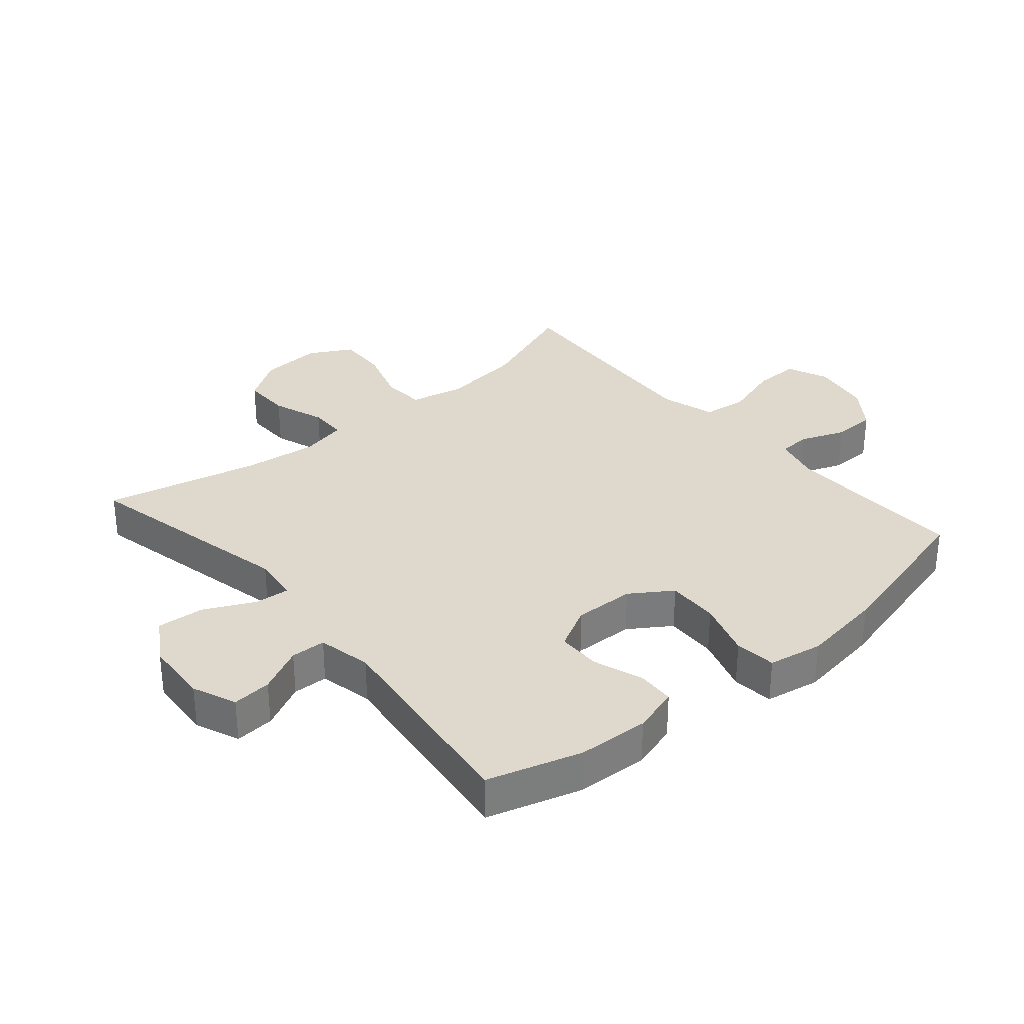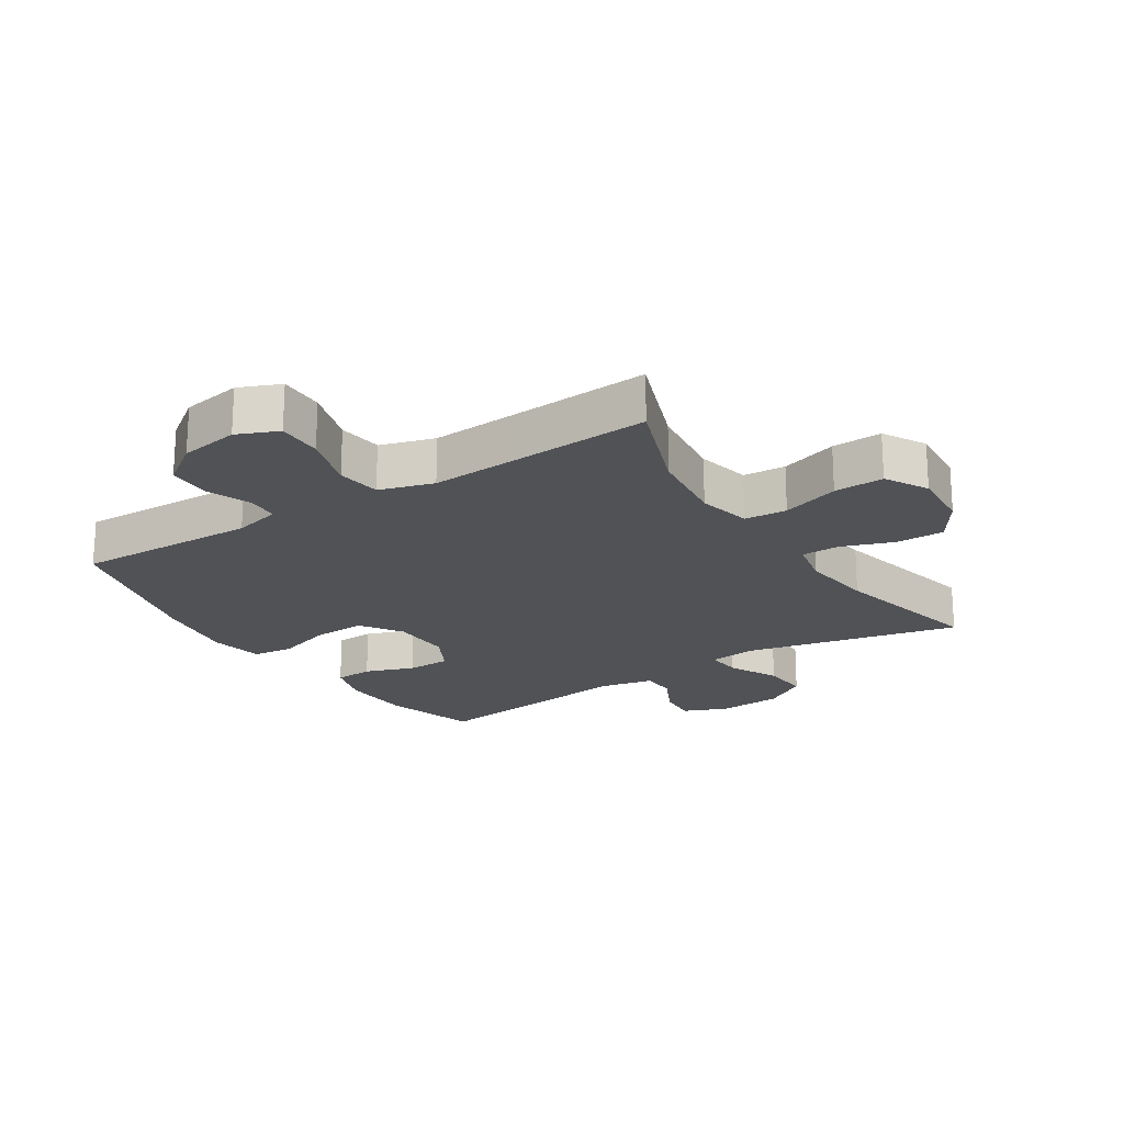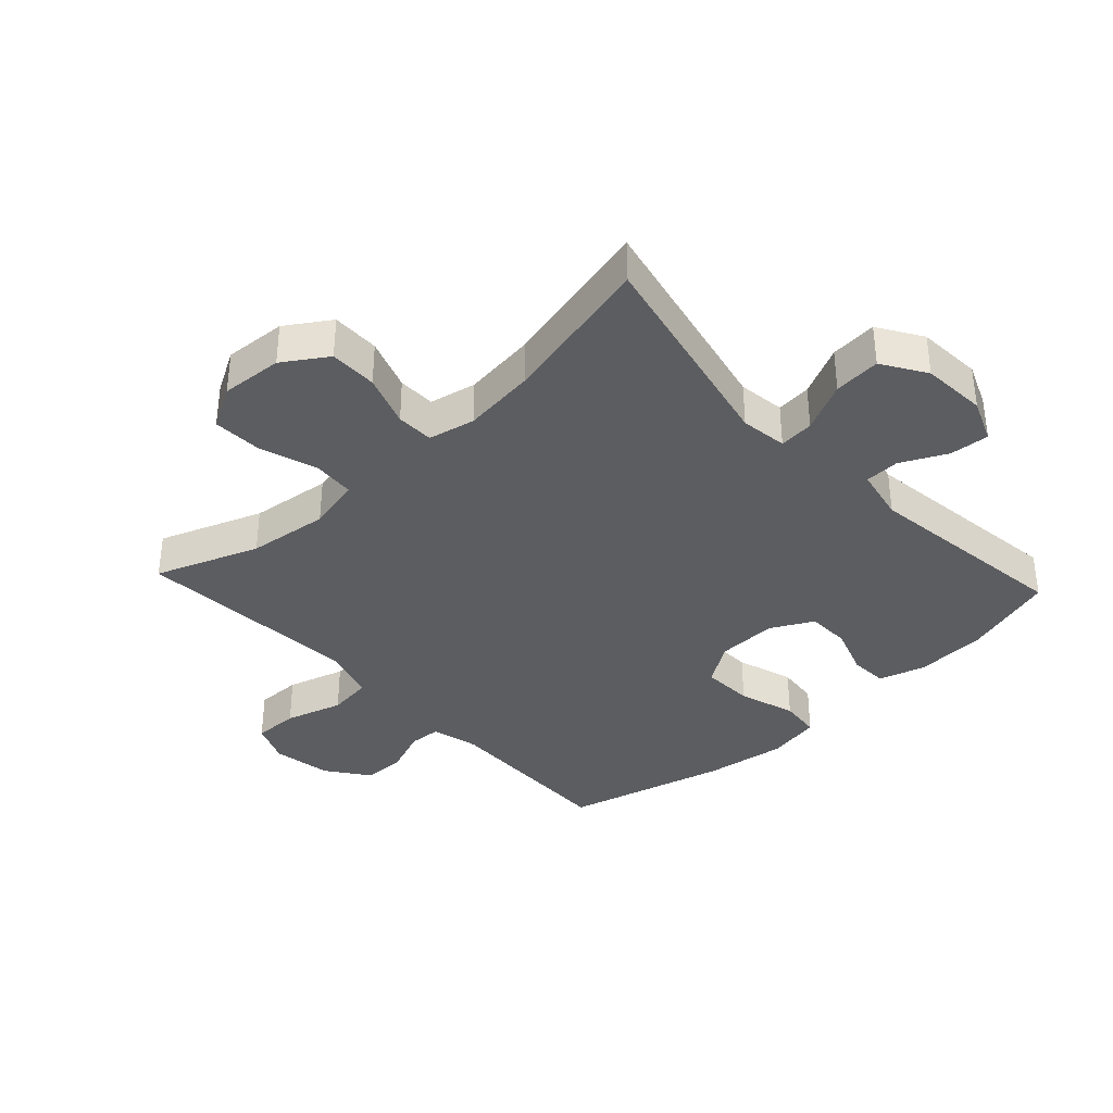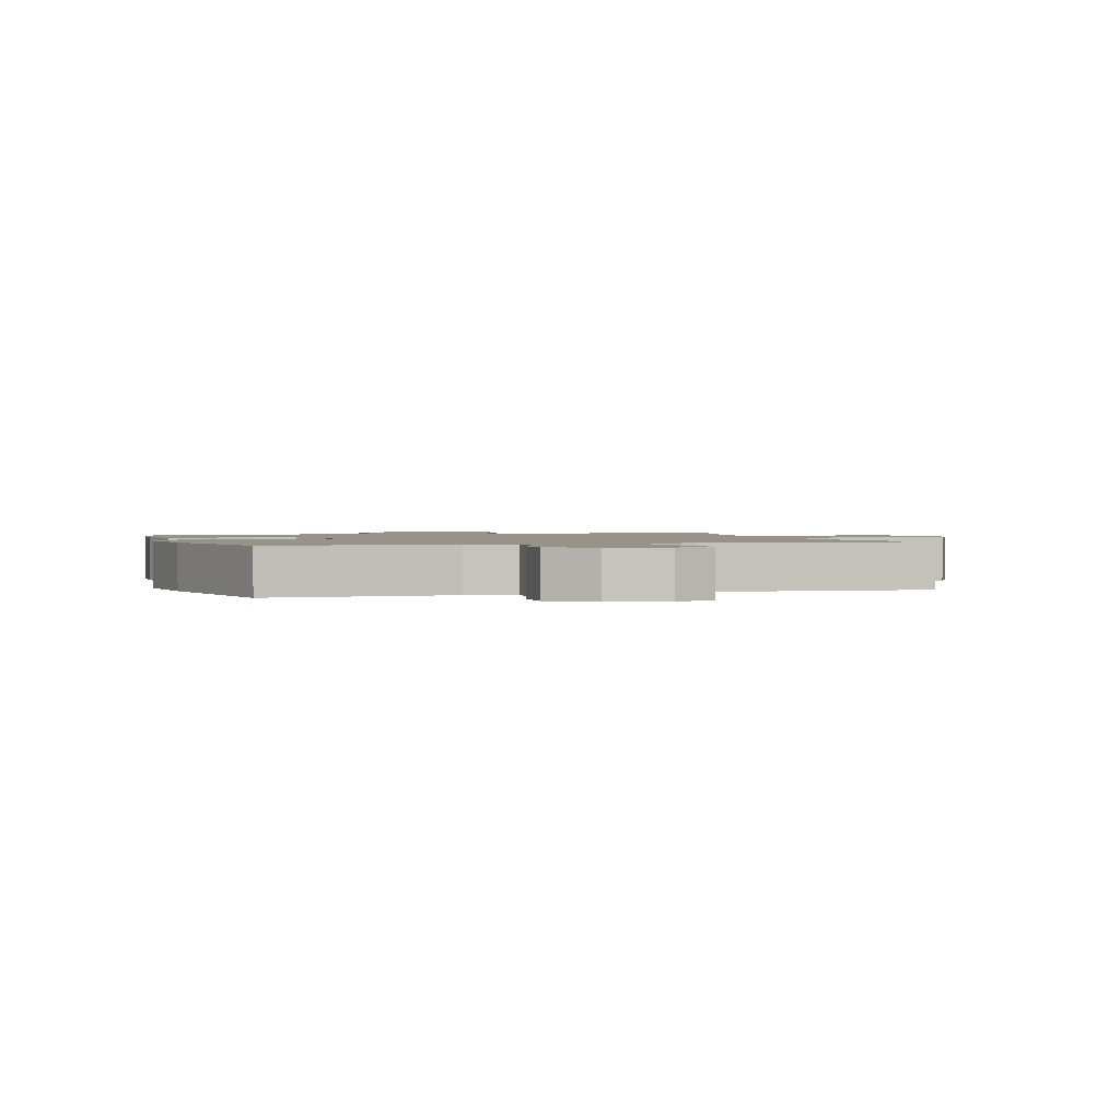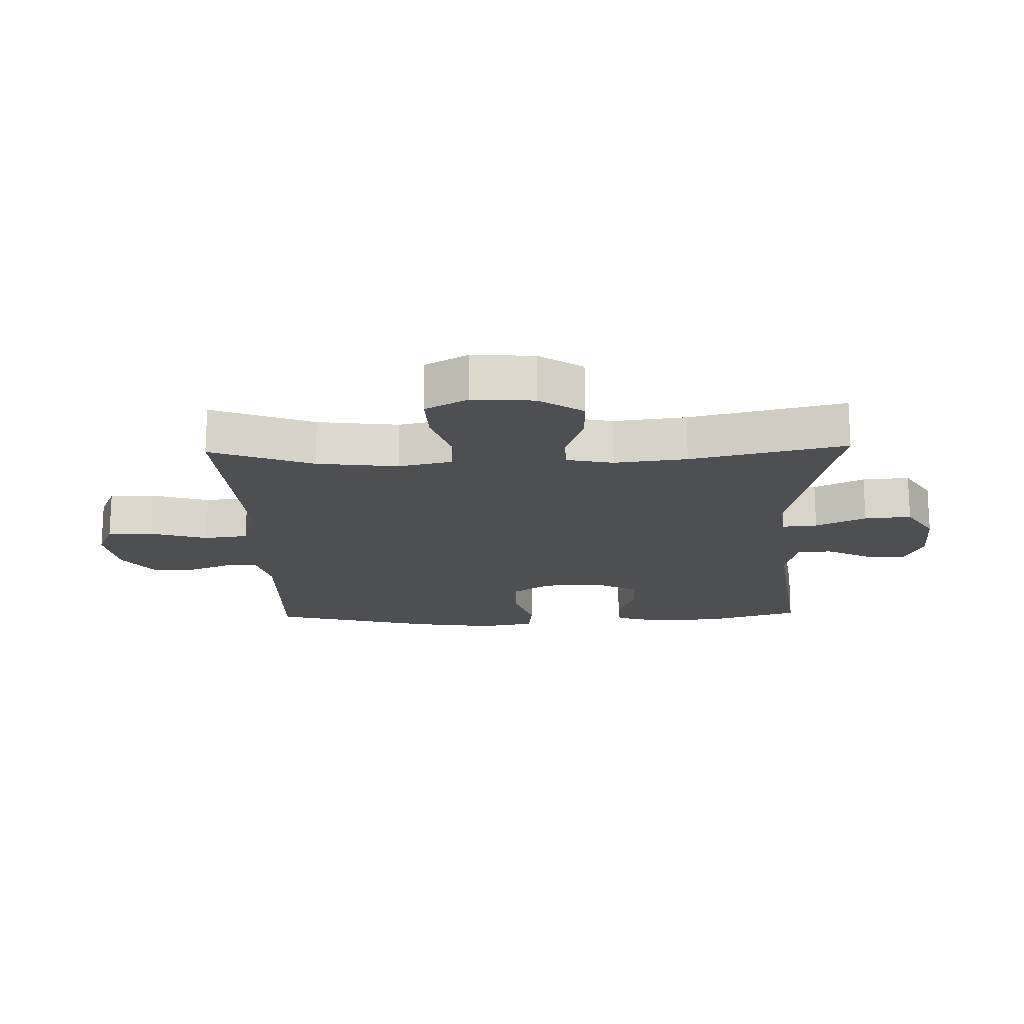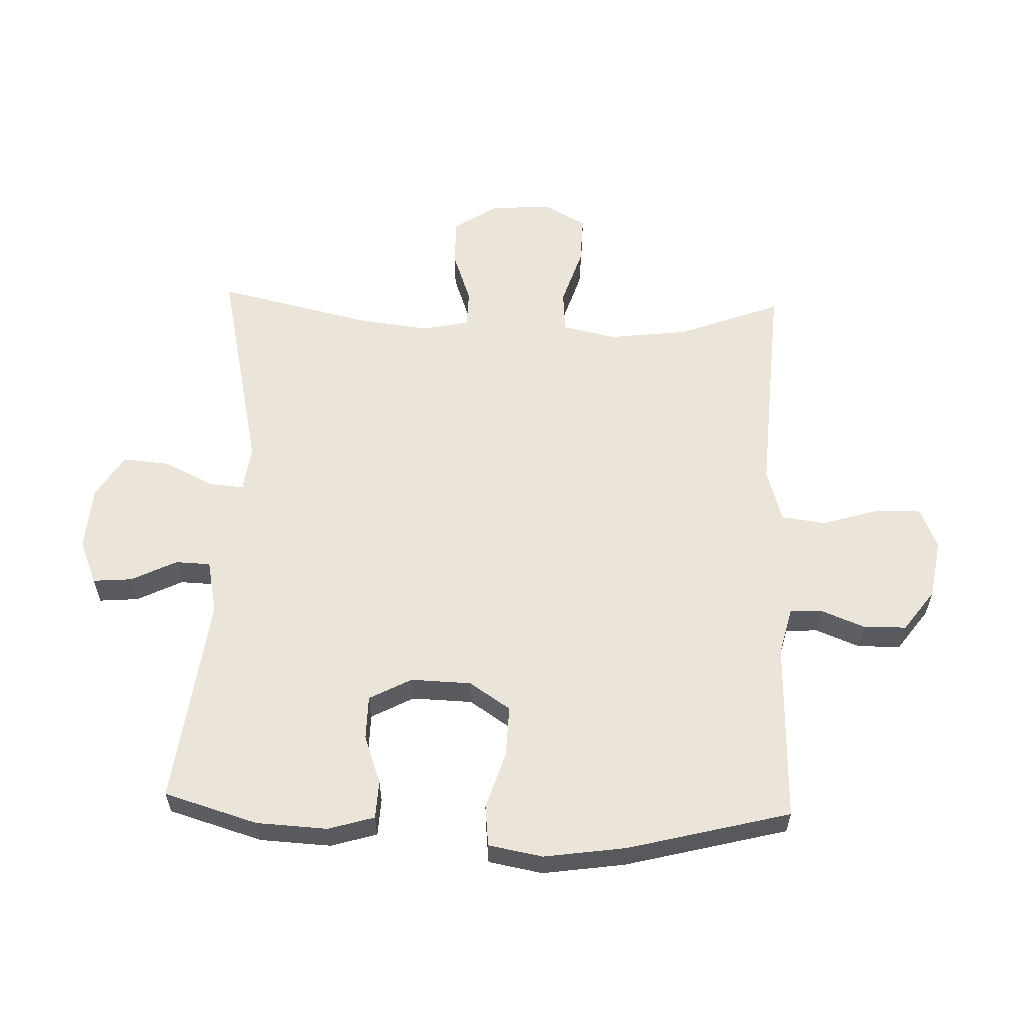
<metadata>
{"format":"obj","ext":"obj","renderer":"f3d","projection":"perspective","resolution":1024,"background":"white","views":[{"elev":32.1,"azim":49.5,"up":"+Y"},{"elev":-20.7,"azim":-147.2,"up":"+Y"},{"elev":-36.5,"azim":-47.1,"up":"+Y"},{"elev":1.5,"azim":163.5,"up":"+Y"},{"elev":-17.6,"azim":-88.3,"up":"+Y"},{"elev":59.0,"azim":92.0,"up":"+Y"}]}
</metadata>
<code>
v -0.5 0.07 0.5
v -0.154 0.07 0.424
v -0.079 0.07 0.434
v -0.084 0.07 0.49
v -0.123 0.07 0.57
v -0.129 0.07 0.645
v -0.059 0.07 0.689
v 0.045 0.07 0.696
v 0.115 0.07 0.667
v 0.11 0.07 0.604
v 0.074 0.07 0.531
v 0.076 0.07 0.475
v 0.162 0.07 0.457
v 0.5 0.07 0.5
v 0.545 0.07 0.35
v 0.551 0.07 0.236
v 0.529 0.07 0.162
v 0.468 0.07 0.159
v 0.389 0.07 0.187
v 0.319 0.07 0.186
v 0.283 0.07 0.118
v 0.286 0.07 0.021
v 0.33 0.07 -0.045
v 0.413 0.07 -0.042
v 0.504 0.07 -0.013
v 0.57 0.07 -0.02
v 0.586 0.07 -0.107
v 0.567 0.07 -0.239
v 0.5 0.07 -0.5
v 0.208 0.07 -0.492
v 0.133 0.07 -0.511
v 0.13 0.07 -0.562
v 0.158 0.07 -0.633
v 0.157 0.07 -0.702
v 0.09 0.07 -0.751
v -0.005 0.07 -0.767
v -0.071 0.07 -0.739
v -0.07 0.07 -0.666
v -0.042 0.07 -0.574
v -0.051 0.07 -0.503
v -0.138 0.07 -0.477
v -0.268 0.07 -0.485
v -0.5 0.07 -0.5
v -0.438 0.07 -0.335
v -0.422 0.07 -0.205
v -0.441 0.07 -0.119
v -0.509 0.07 -0.114
v -0.601 0.07 -0.144
v -0.681 0.07 -0.147
v -0.719 0.07 -0.079
v -0.712 0.07 0.02
v -0.666 0.07 0.09
v -0.589 0.07 0.089
v -0.505 0.07 0.059
v -0.445 0.07 0.06
v -0.429 0.07 0.135
v -0.443 0.07 0.252
v -0.5 0 0.5
v -0.154 0 0.424
v -0.079 0 0.434
v -0.084 0 0.49
v -0.123 0 0.57
v -0.129 0 0.645
v -0.059 0 0.689
v 0.045 0 0.696
v 0.115 0 0.667
v 0.11 0 0.604
v 0.074 0 0.531
v 0.076 0 0.475
v 0.162 0 0.457
v 0.5 0 0.5
v 0.545 0 0.35
v 0.551 0 0.236
v 0.529 0 0.162
v 0.468 0 0.159
v 0.389 0 0.187
v 0.319 0 0.186
v 0.283 0 0.118
v 0.286 0 0.021
v 0.33 0 -0.045
v 0.413 0 -0.042
v 0.504 0 -0.013
v 0.57 0 -0.02
v 0.586 0 -0.107
v 0.567 0 -0.239
v 0.5 0 -0.5
v 0.208 0 -0.492
v 0.133 0 -0.511
v 0.13 0 -0.562
v 0.158 0 -0.633
v 0.157 0 -0.702
v 0.09 0 -0.751
v -0.005 0 -0.767
v -0.071 0 -0.739
v -0.07 0 -0.666
v -0.042 0 -0.574
v -0.051 0 -0.503
v -0.138 0 -0.477
v -0.268 0 -0.485
v -0.5 0 -0.5
v -0.438 0 -0.335
v -0.422 0 -0.205
v -0.441 0 -0.119
v -0.509 0 -0.114
v -0.601 0 -0.144
v -0.681 0 -0.147
v -0.719 0 -0.079
v -0.712 0 0.02
v -0.666 0 0.09
v -0.589 0 0.089
v -0.505 0 0.059
v -0.445 0 0.06
v -0.429 0 0.135
v -0.443 0 0.252
f 51 52 53 54
f 51 54 55
f 50 51 55
f 47 48 49 50
f 46 47 50 55
f 45 46 55 56
f 42 43 44
f 41 42 44 45
f 40 41 45 56
f 36 37 38 39
f 36 39 40
f 35 36 40
f 32 33 34 35
f 31 32 35 40
f 30 31 40 56
f 24 25 26 27
f 23 24 27 28
f 16 17 18 19
f 16 19 20
f 13 14 15 16
f 12 13 16 20
f 8 9 10 11
f 8 11 12
f 7 8 12
f 4 5 6 7
f 3 4 7 12
f 57 1 2
f 57 2 3
f 23 28 29 30
f 22 23 30 56
f 21 22 56 57
f 20 21 57
f 3 12 20 57
f 111 110 109 108
f 112 111 108
f 112 108 107
f 107 106 105 104
f 112 107 104 103
f 113 112 103 102
f 101 100 99
f 102 101 99 98
f 113 102 98 97
f 96 95 94 93
f 97 96 93
f 97 93 92
f 92 91 90 89
f 97 92 89 88
f 113 97 88 87
f 84 83 82 81
f 85 84 81 80
f 76 75 74 73
f 77 76 73
f 73 72 71 70
f 77 73 70 69
f 68 67 66 65
f 69 68 65
f 69 65 64
f 64 63 62 61
f 69 64 61 60
f 59 58 114
f 60 59 114
f 87 86 85 80
f 113 87 80 79
f 114 113 79 78
f 114 78 77
f 114 77 69 60
f 1 58 59 2
f 2 59 60 3
f 3 60 61 4
f 4 61 62 5
f 5 62 63 6
f 6 63 64 7
f 7 64 65 8
f 8 65 66 9
f 9 66 67 10
f 10 67 68 11
f 11 68 69 12
f 12 69 70 13
f 13 70 71 14
f 14 71 72 15
f 15 72 73 16
f 16 73 74 17
f 17 74 75 18
f 18 75 76 19
f 19 76 77 20
f 20 77 78 21
f 21 78 79 22
f 22 79 80 23
f 23 80 81 24
f 24 81 82 25
f 25 82 83 26
f 26 83 84 27
f 27 84 85 28
f 28 85 86 29
f 29 86 87 30
f 30 87 88 31
f 31 88 89 32
f 32 89 90 33
f 33 90 91 34
f 34 91 92 35
f 35 92 93 36
f 36 93 94 37
f 37 94 95 38
f 38 95 96 39
f 39 96 97 40
f 40 97 98 41
f 41 98 99 42
f 42 99 100 43
f 43 100 101 44
f 44 101 102 45
f 45 102 103 46
f 46 103 104 47
f 47 104 105 48
f 48 105 106 49
f 49 106 107 50
f 50 107 108 51
f 51 108 109 52
f 52 109 110 53
f 53 110 111 54
f 54 111 112 55
f 55 112 113 56
f 56 113 114 57
f 57 114 58 1

</code>
